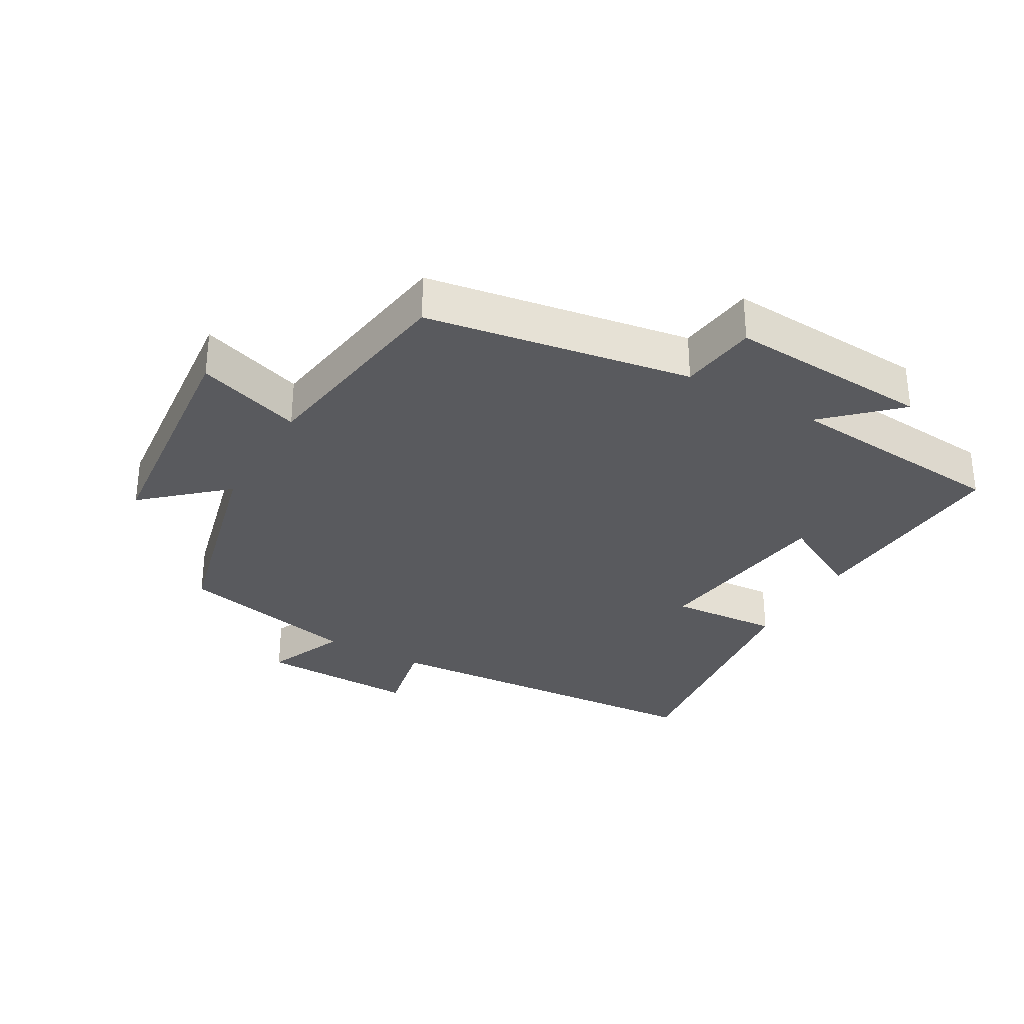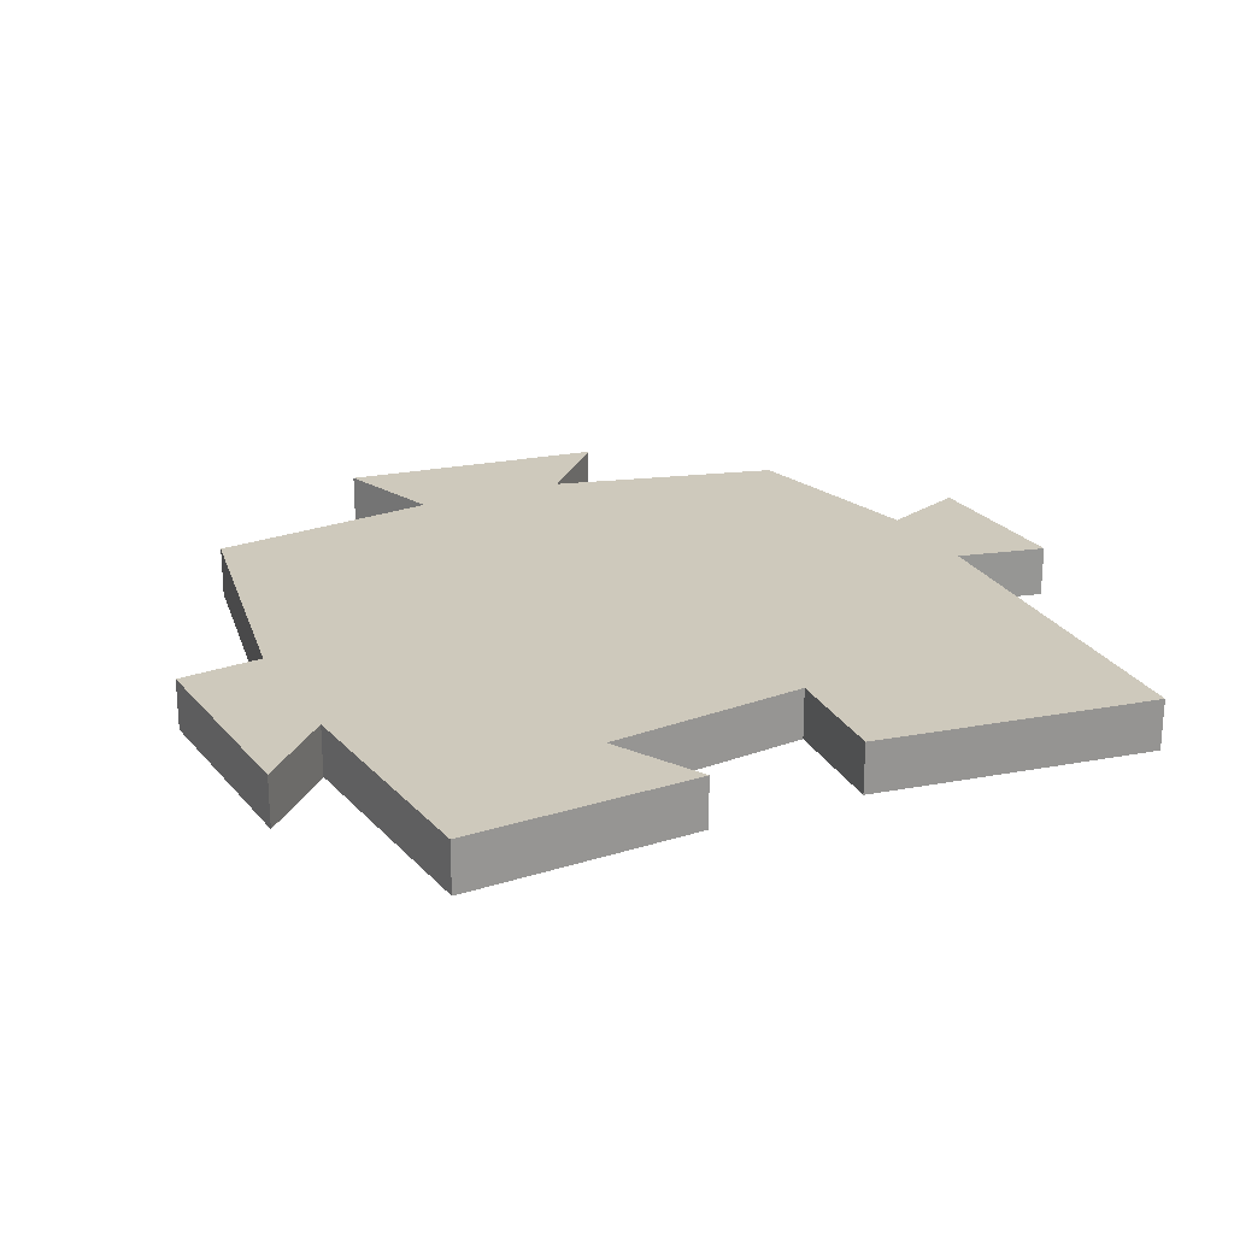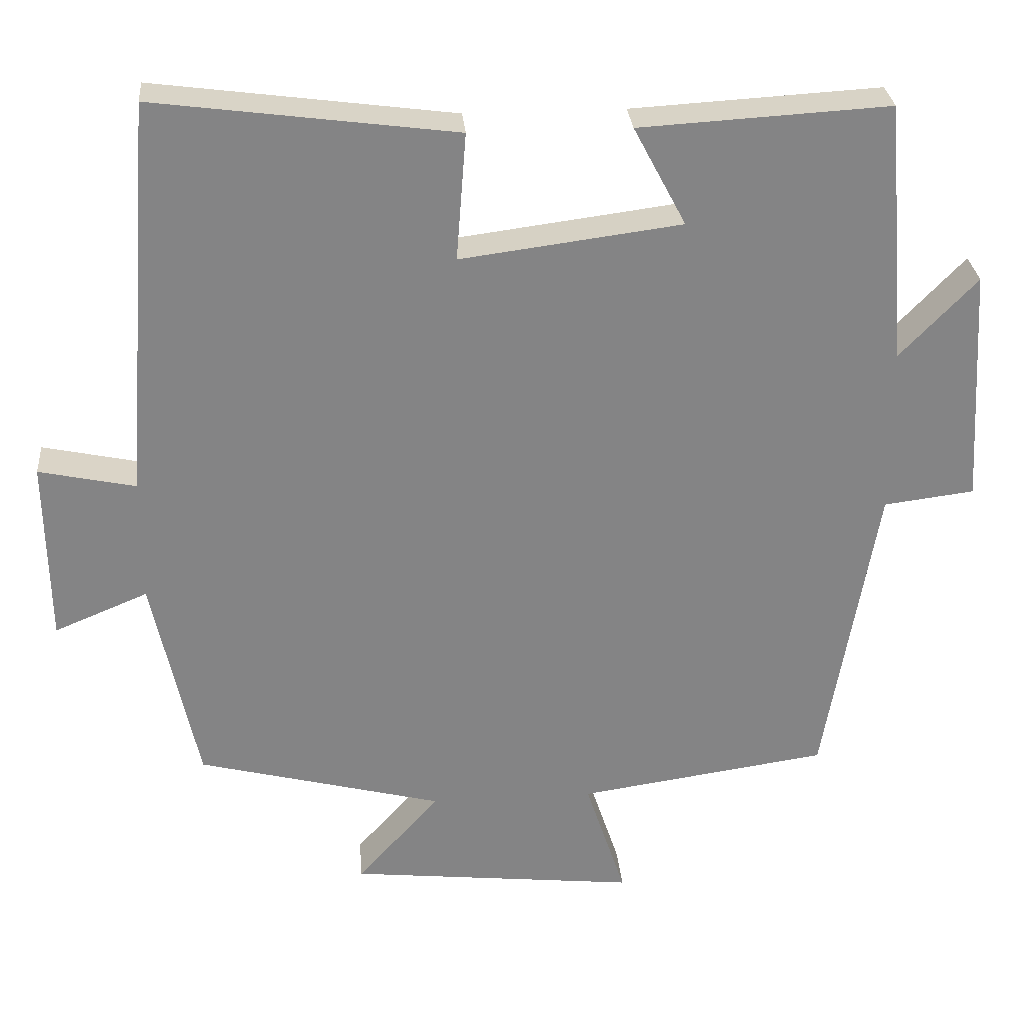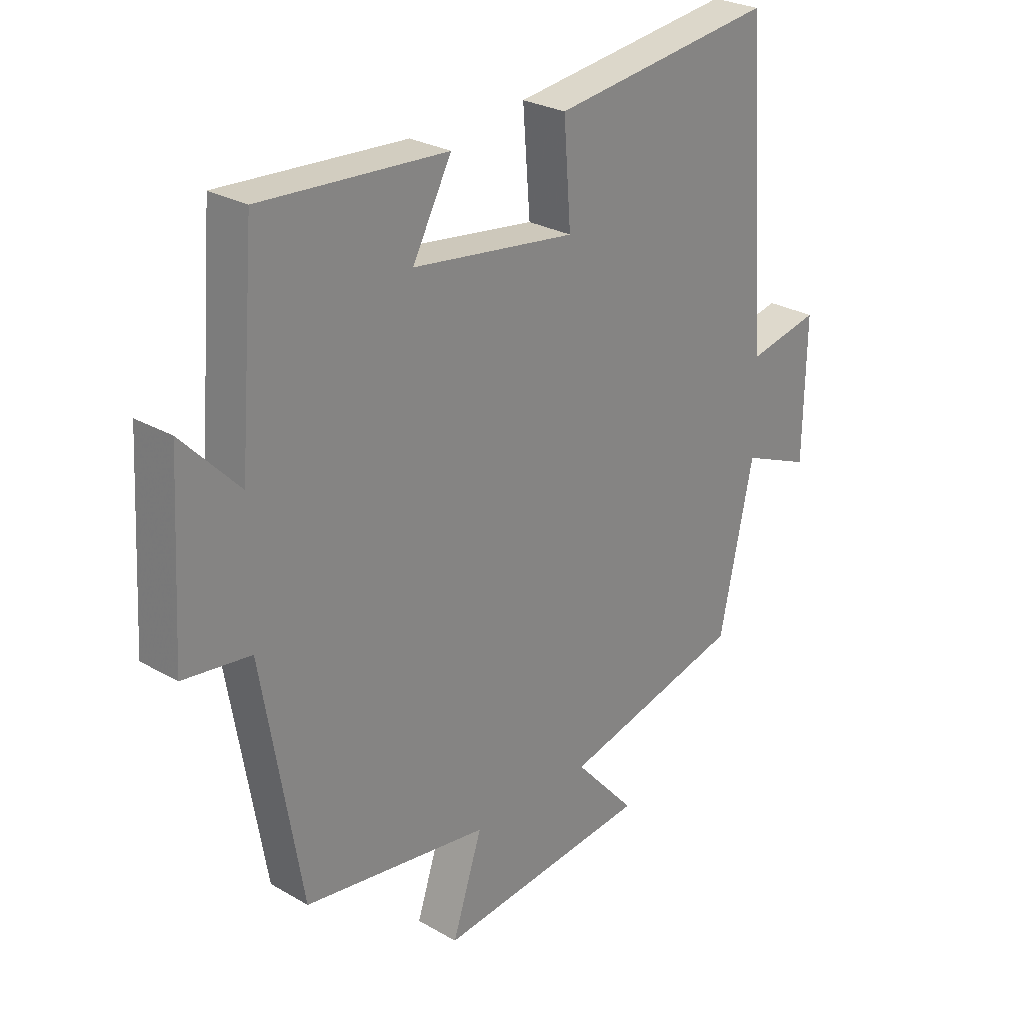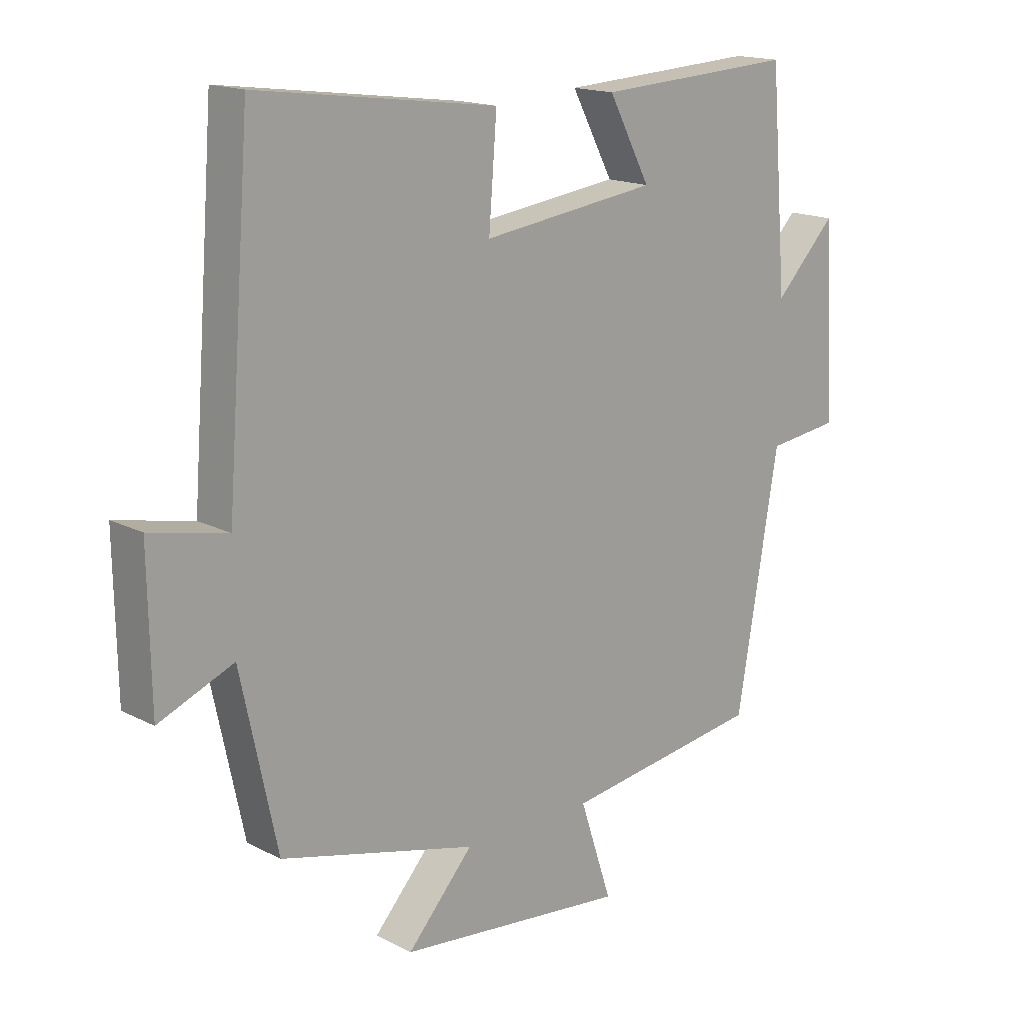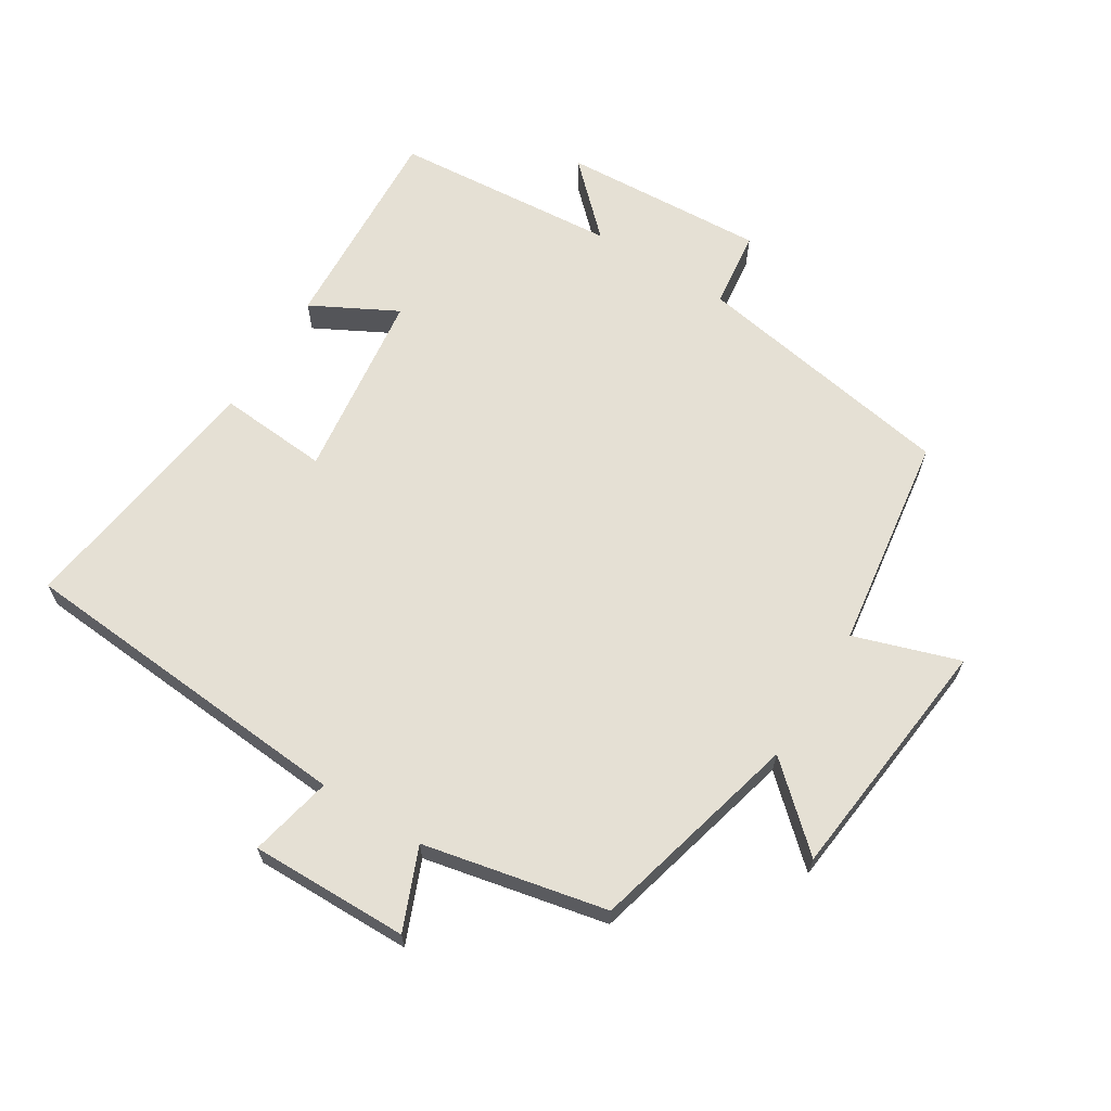
<metadata>
{"format":"obj","ext":"obj","renderer":"f3d","projection":"perspective","resolution":1024,"background":"white","views":[{"elev":-31.6,"azim":-120.1,"up":"+Y"},{"elev":22.3,"azim":-25.6,"up":"+Y"},{"elev":28.8,"azim":175.2,"up":"+Z"},{"elev":26.8,"azim":-47.9,"up":"+Z"},{"elev":16.3,"azim":136.7,"up":"+Z"},{"elev":65.2,"azim":122.0,"up":"+Y"}]}
</metadata>
<code>
v 0.44 0.07 -0.418
v 0.116 0.07 -0.5
v 0.225 0.07 -0.621
v -0.155 0.07 -0.661
v -0.102 0.07 -0.5
v -0.431 0.07 -0.452
v -0.5 0.07 -0.047
v -0.619 0.07 -0.032
v -0.601 0.07 0.28
v -0.5 0.07 0.175
v -0.472 0.07 0.519
v -0.144 0.07 0.5
v -0.213 0.07 0.37
v 0.077 0.07 0.332
v 0.064 0.07 0.5
v 0.46 0.07 0.552
v 0.5 0.07 0.026
v 0.627 0.07 0.053
v 0.623 0.07 -0.189
v 0.5 0.07 -0.138
v 0.44 0 -0.418
v 0.116 0 -0.5
v 0.225 0 -0.621
v -0.155 0 -0.661
v -0.102 0 -0.5
v -0.431 0 -0.452
v -0.5 0 -0.047
v -0.619 0 -0.032
v -0.601 0 0.28
v -0.5 0 0.175
v -0.472 0 0.519
v -0.144 0 0.5
v -0.213 0 0.37
v 0.077 0 0.332
v 0.064 0 0.5
v 0.46 0 0.552
v 0.5 0 0.026
v 0.627 0 0.053
v 0.623 0 -0.189
v 0.5 0 -0.138
f 17 18 19 20
f 17 20 1
f 16 17 1
f 15 16 1
f 14 15 1
f 13 14 1 2
f 10 11 12 13
f 10 13 2
f 7 8 9 10
f 7 10 2
f 6 7 2
f 5 6 2
f 2 3 4 5
f 40 39 38 37
f 21 40 37
f 21 37 36
f 21 36 35
f 21 35 34
f 22 21 34 33
f 33 32 31 30
f 22 33 30
f 30 29 28 27
f 22 30 27
f 22 27 26
f 22 26 25
f 25 24 23 22
f 1 21 22 2
f 2 22 23 3
f 3 23 24 4
f 4 24 25 5
f 5 25 26 6
f 6 26 27 7
f 7 27 28 8
f 8 28 29 9
f 9 29 30 10
f 10 30 31 11
f 11 31 32 12
f 12 32 33 13
f 13 33 34 14
f 14 34 35 15
f 15 35 36 16
f 16 36 37 17
f 17 37 38 18
f 18 38 39 19
f 19 39 40 20
f 20 40 21 1

</code>
